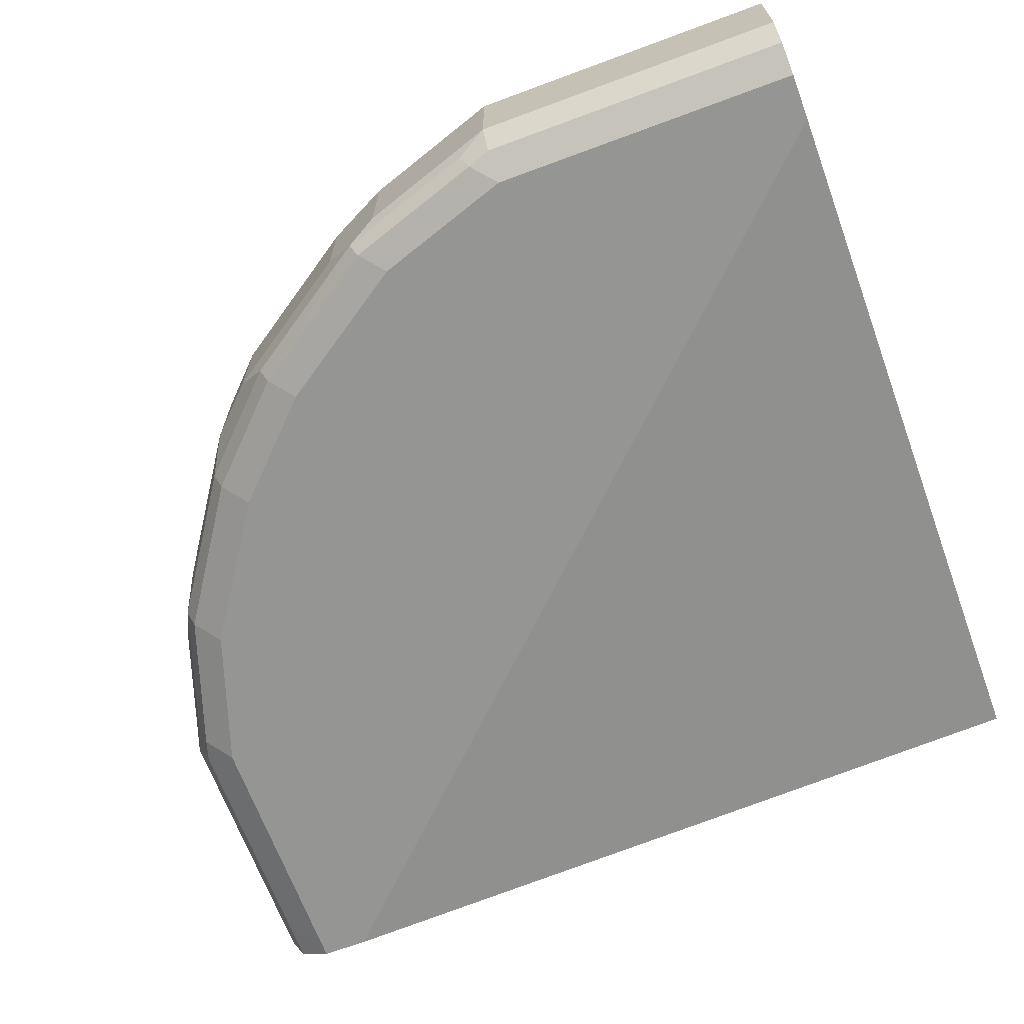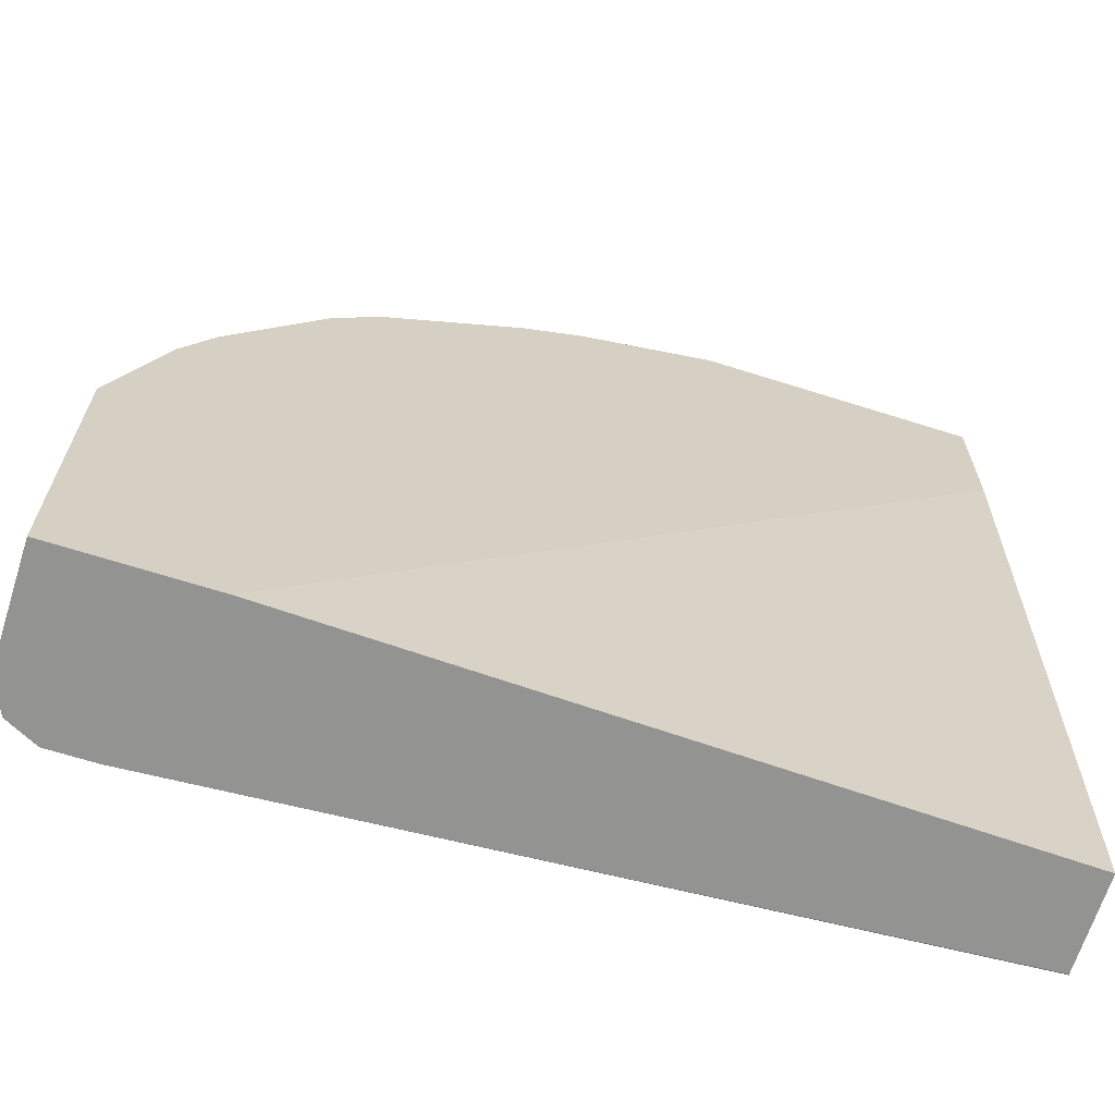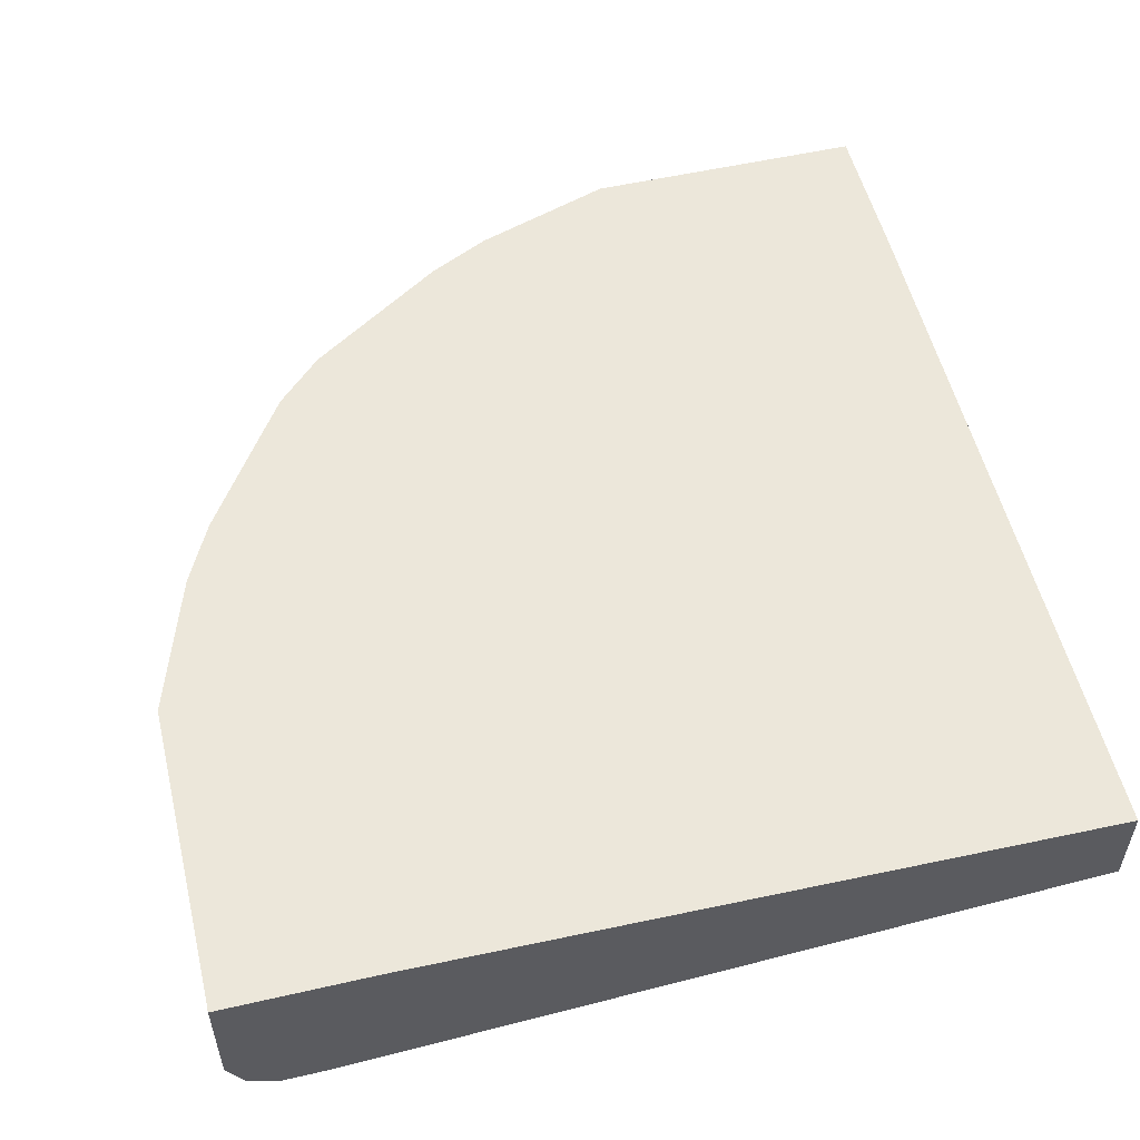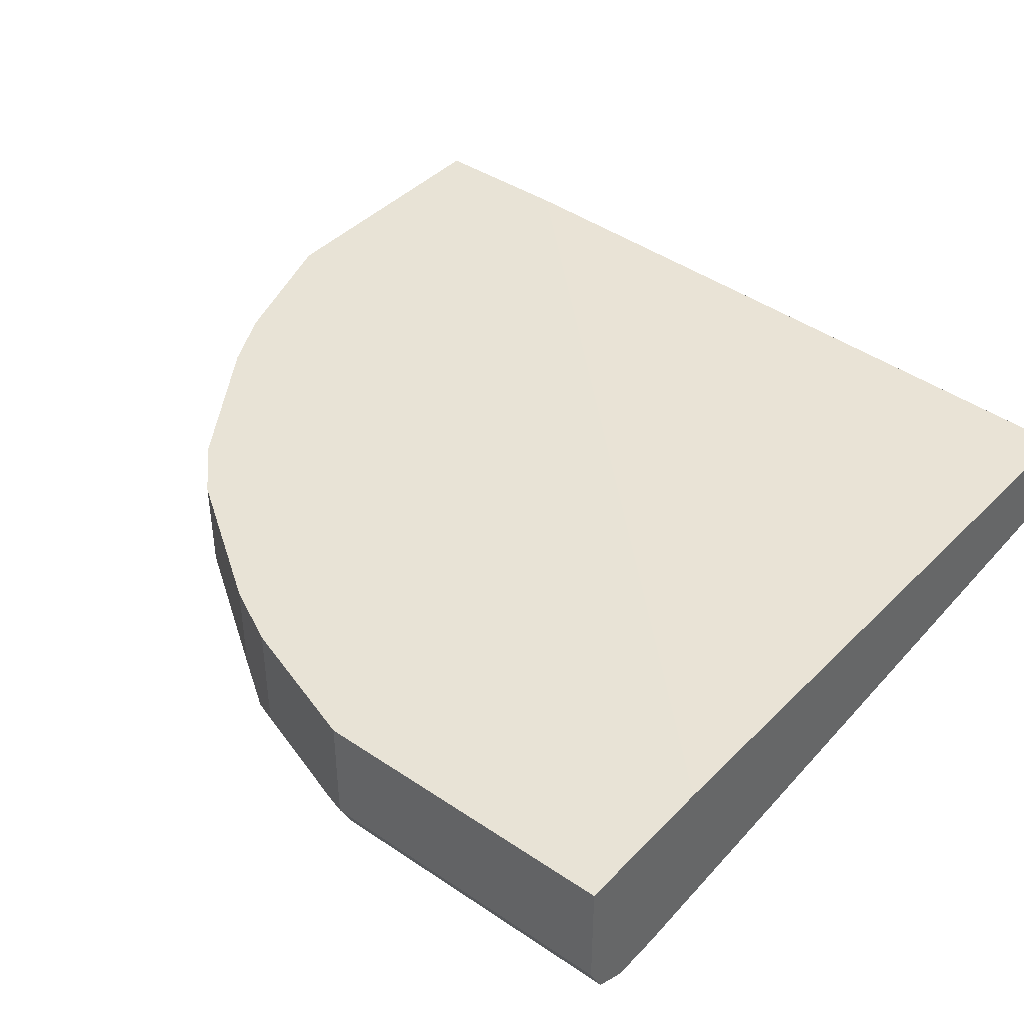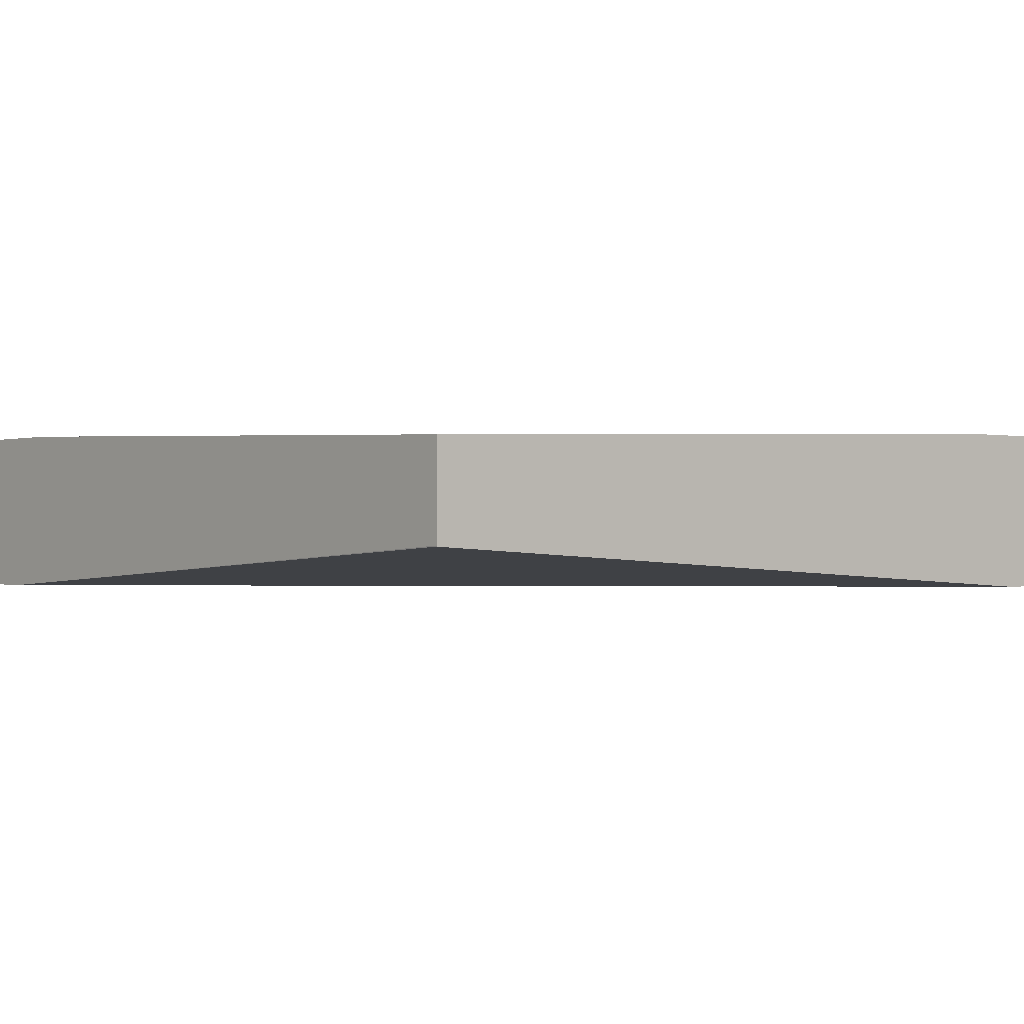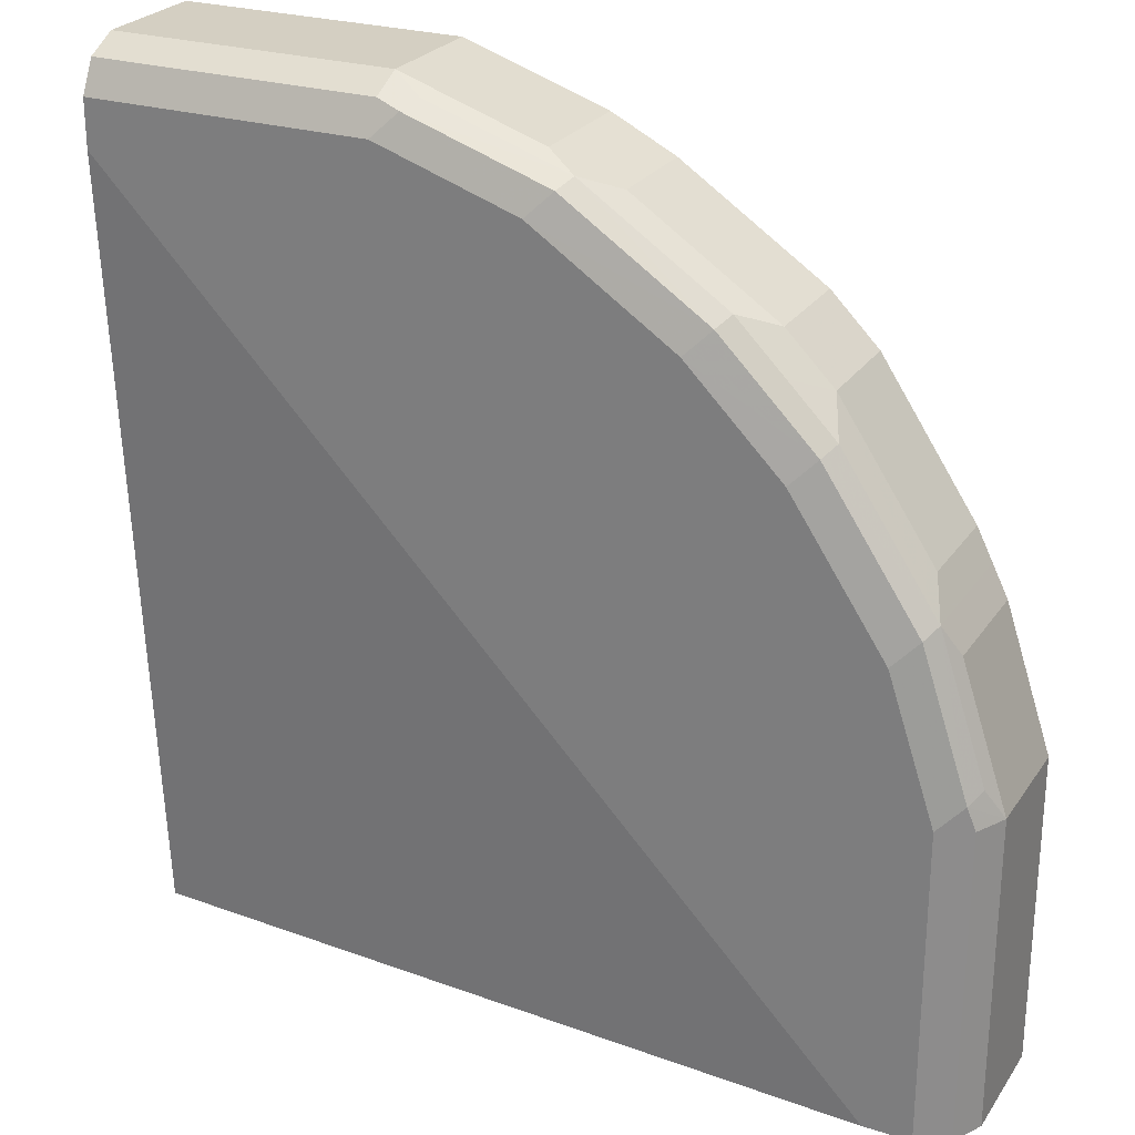
<metadata>
{"format":"obj","ext":"obj","renderer":"f3d","projection":"perspective","resolution":1024,"background":"white","views":[{"elev":-67.4,"azim":110.4,"up":"+Y"},{"elev":-66.7,"azim":162.4,"up":"+Z"},{"elev":53.6,"azim":166.3,"up":"+Y"},{"elev":41.4,"azim":129.2,"up":"+Y"},{"elev":-0.5,"azim":-130.1,"up":"+Y"},{"elev":25.7,"azim":26.5,"up":"+Z"}]}
</metadata>
<code>
v 0.5385 -0.4894 0.3702
v 0.5385 -0.5721 0.3702
v 0.5385 -0.4894 0.1459
v 0.5048 -0.4894 0.4711
v 0.5272 -0.5833 0.3927
v 0.5216 -0.5974 0.3871
v 0.5272 -0.5946 0.3702
v 0.531 -0.587 0.1459
v 0.5385 -0.5721 0.1459
v 0.5048 -0.5721 0.4711
v 0.4936 -0.5833 0.4936
v 0.4308 -0.4894 0.1459
v 0.4936 -0.4894 0.4936
v 0.5048 -0.6058 0.3702
v 0.5048 -0.6058 0.1459
v 0.5272 -0.5946 0.1459
v 0.488 -0.5974 0.488
v 0.4823 -0.5609 0.516
v 0.415 -0.5609 0.617
v 0.4262 -0.5833 0.5945
v 0.4207 -0.5974 0.5889
v -0.0672 -0.5048 0.1459
v -0.0672 -0.4894 0.6663
v 0.4823 -0.4894 0.516
v 0.4711 -0.6058 0.4711
v 0.4711 -0.6058 0.1459
v 0.415 -0.4894 0.617
v 0.3814 -0.5609 0.6506
v 0.3926 -0.5833 0.6282
v 0.4038 -0.6058 0.5721
v 0.3533 -0.5974 0.6563
v 0.3365 -0.6058 0.6394
v 0.3702 -0.6058 0.6058
v -0.0672 -0.5715 0.1459
v -0.0672 -0.4894 0.7741
v -0.0672 -0.5721 0.1461
v -0.0672 -0.6058 0.7067
v 0.3814 -0.4894 0.6506
v 0.359 -0.5833 0.6619
v 0.2804 -0.5609 0.7179
v 0.258 -0.5833 0.7292
v 0.2524 -0.5974 0.7235
v 0.2356 -0.6058 0.7067
v -0.0672 -0.5721 0.7741
v 0.1347 -0.4894 0.7741
v -0.0672 -0.6058 0.7404
v 0.2804 -0.4894 0.7179
v 0.272 -0.4894 0.7222
v 0.2356 -0.5721 0.7404
v 0.1347 -0.5721 0.7741
v 0.1571 -0.5833 0.7628
v 0.1515 -0.5974 0.7572
v 0.1347 -0.6058 0.7404
v -0.0672 -0.5945 0.7629
v 0.2356 -0.4894 0.7404
v -0.03364 -0.5946 0.7628
v 0.1347 -0.5946 0.7628
f 1 2 9
f 28 40 41
f 28 47 40
f 28 38 47
f 26 37 36
f 26 36 34
f 22 35 23
f 22 44 35
f 22 54 44
f 22 46 54
f 22 37 46
f 22 36 37
f 28 41 39
f 22 34 36
f 21 32 33
f 21 31 32
f 21 29 31
f 20 29 21
f 19 29 20
f 19 39 29
f 19 28 39
f 19 38 28
f 19 27 38
f 18 27 19
f 18 24 27
f 21 33 30
f 17 30 25
f 31 39 41
f 31 42 43
f 54 56 57
f 52 57 56
f 50 52 51
f 50 57 52
f 50 54 57
f 48 55 49
f 46 56 54
f 46 52 56
f 46 53 52
f 45 49 55
f 45 50 49
f 31 41 42
f 44 54 50
f 42 52 43
f 41 52 42
f 41 51 52
f 41 50 51
f 41 49 50
f 41 48 49
f 40 48 41
f 40 47 48
f 35 50 45
f 35 44 50
f 31 43 32
f 43 52 53
f 17 21 30
f 29 39 31
f 14 37 26
f 3 16 15
f 3 8 16
f 3 9 8
f 2 11 5
f 2 10 11
f 2 8 9
f 2 7 8
f 2 6 7
f 2 5 6
f 1 10 2
f 1 13 4
f 3 15 26
f 1 24 13
f 1 38 27
f 1 47 38
f 1 48 47
f 1 55 48
f 1 45 55
f 1 35 45
f 1 23 35
f 1 12 23
f 1 3 12
f 1 9 3
f 14 26 15
f 1 27 24
f 3 26 34
f 1 4 10
f 14 46 37
f 3 34 22
f 14 53 46
f 14 43 53
f 14 32 43
f 14 33 32
f 14 30 33
f 14 25 30
f 12 22 23
f 11 20 21
f 11 19 20
f 11 18 19
f 11 24 18
f 11 21 17
f 4 13 11
f 3 22 12
f 11 13 24
f 4 11 10
f 5 11 6
f 6 15 16
f 6 14 15
f 6 11 17
f 6 17 25
f 6 25 14
f 7 16 8
f 6 16 7

</code>
